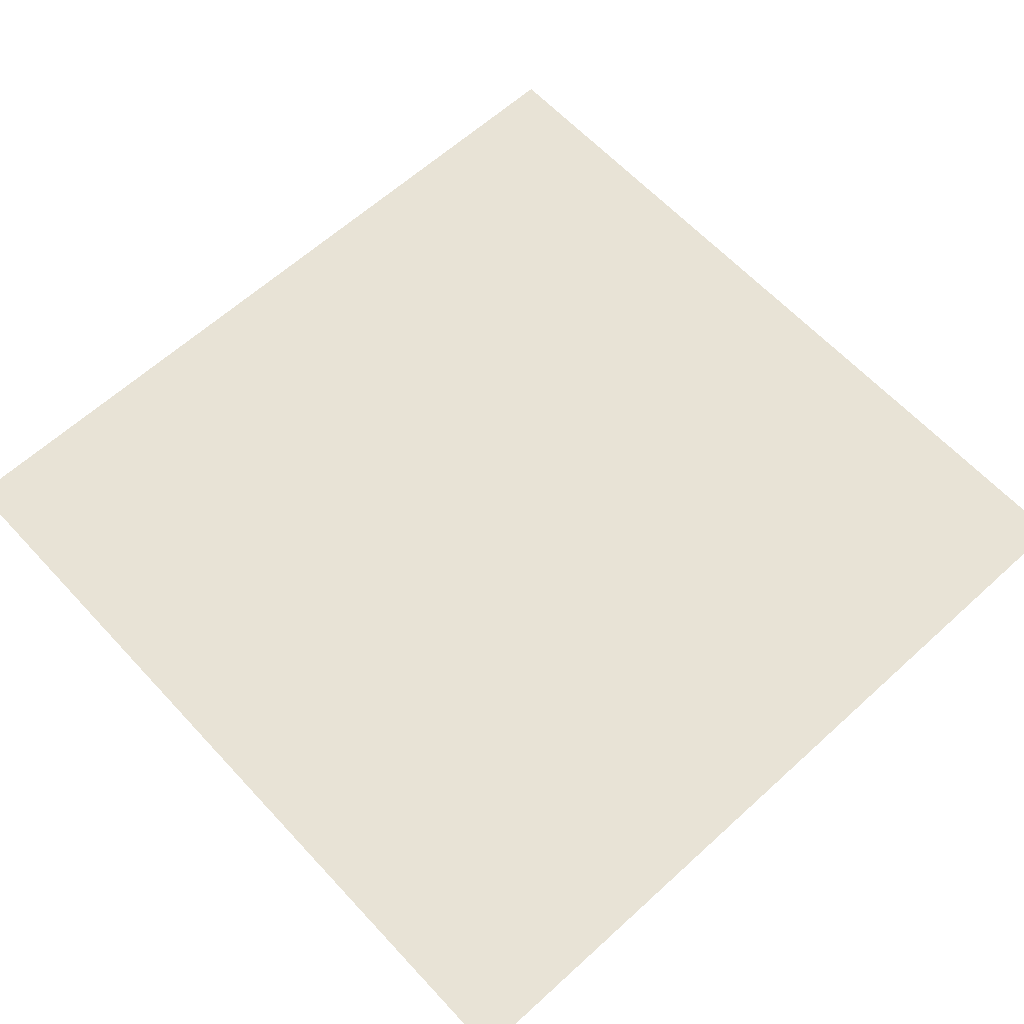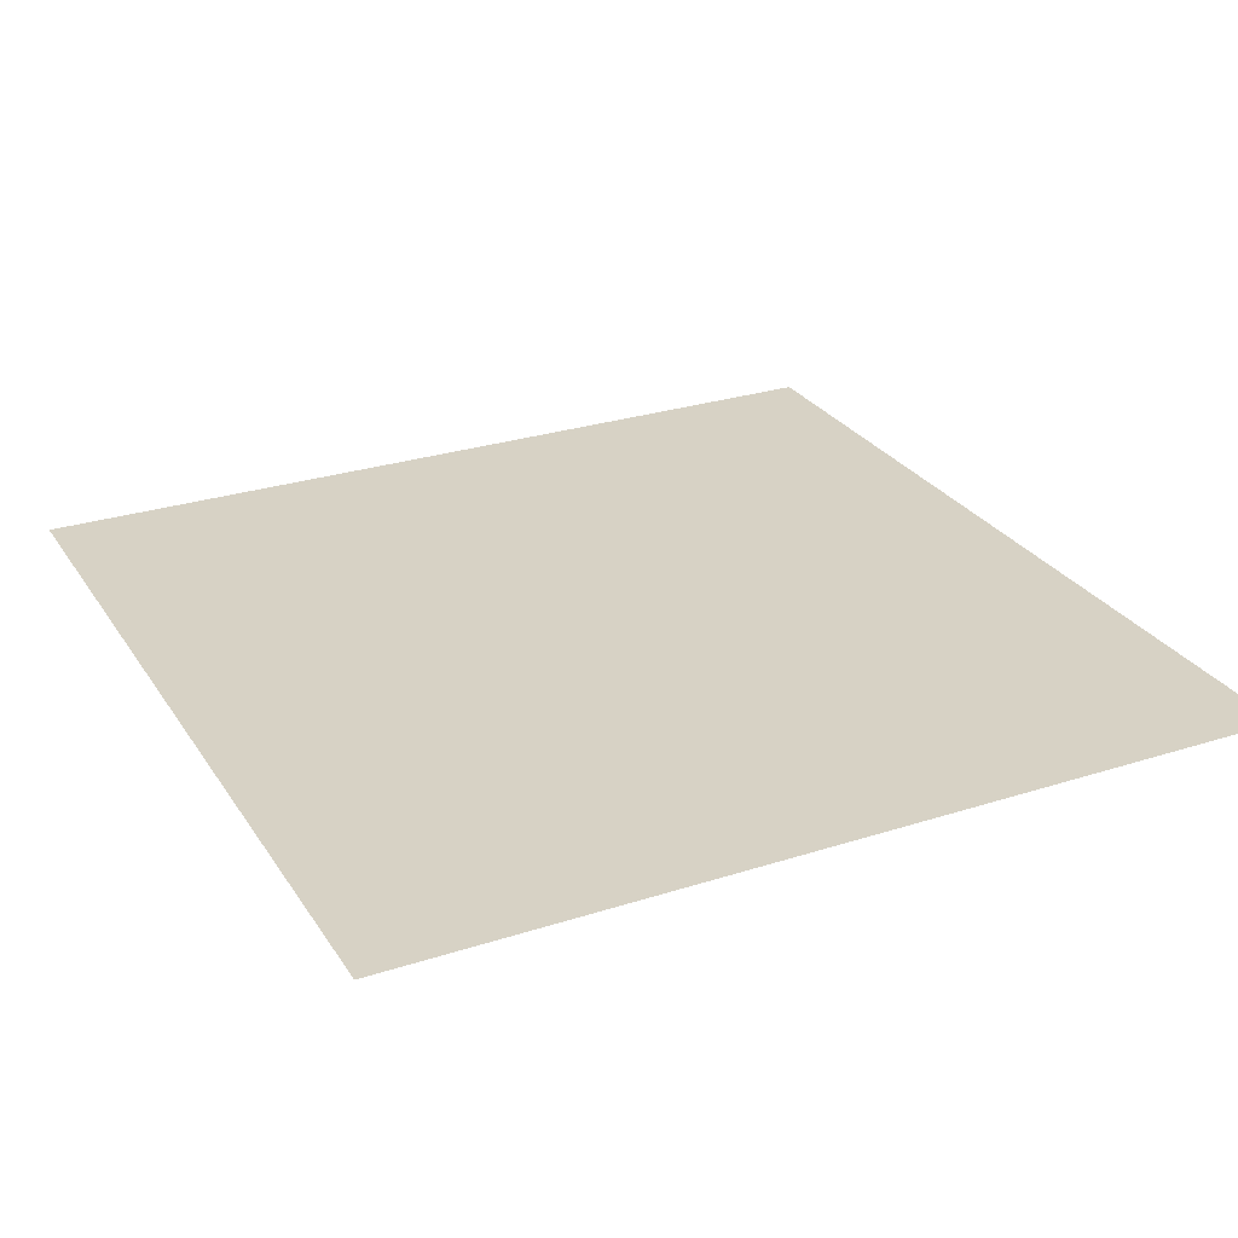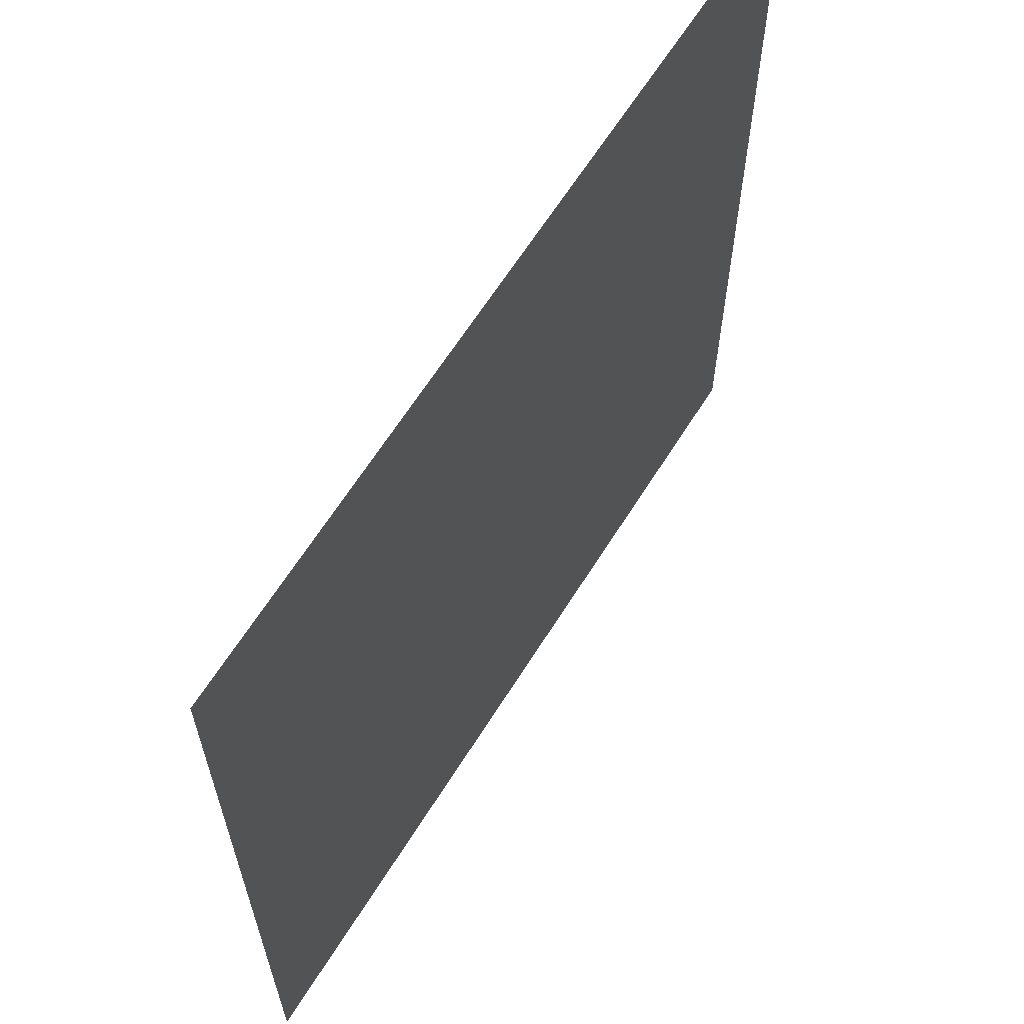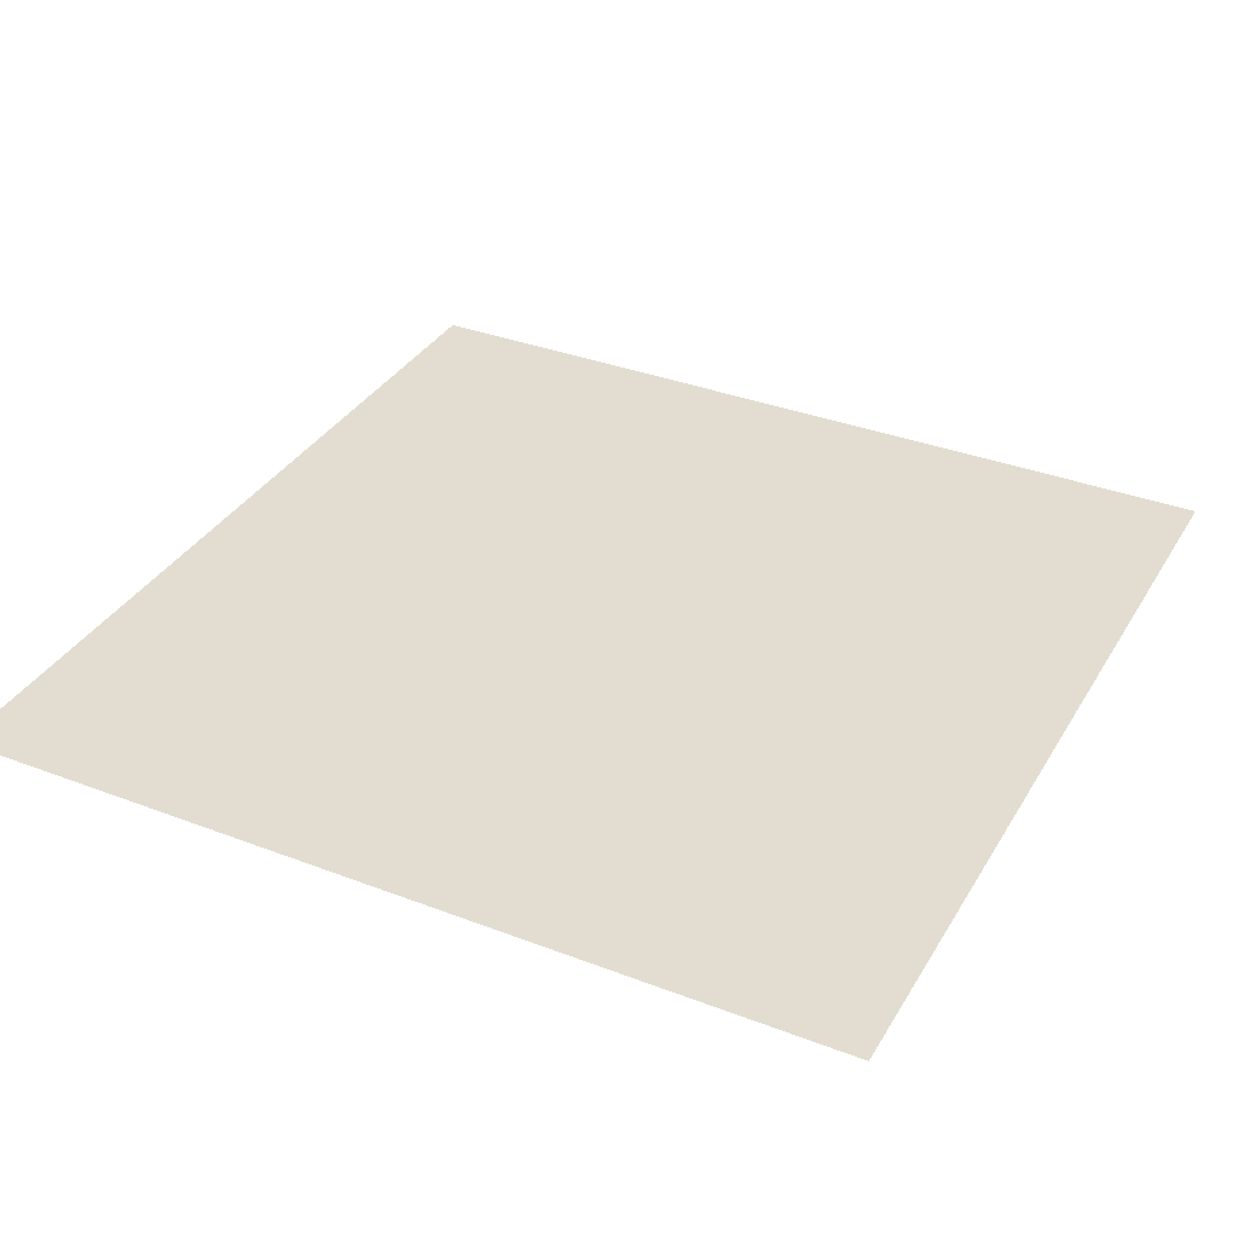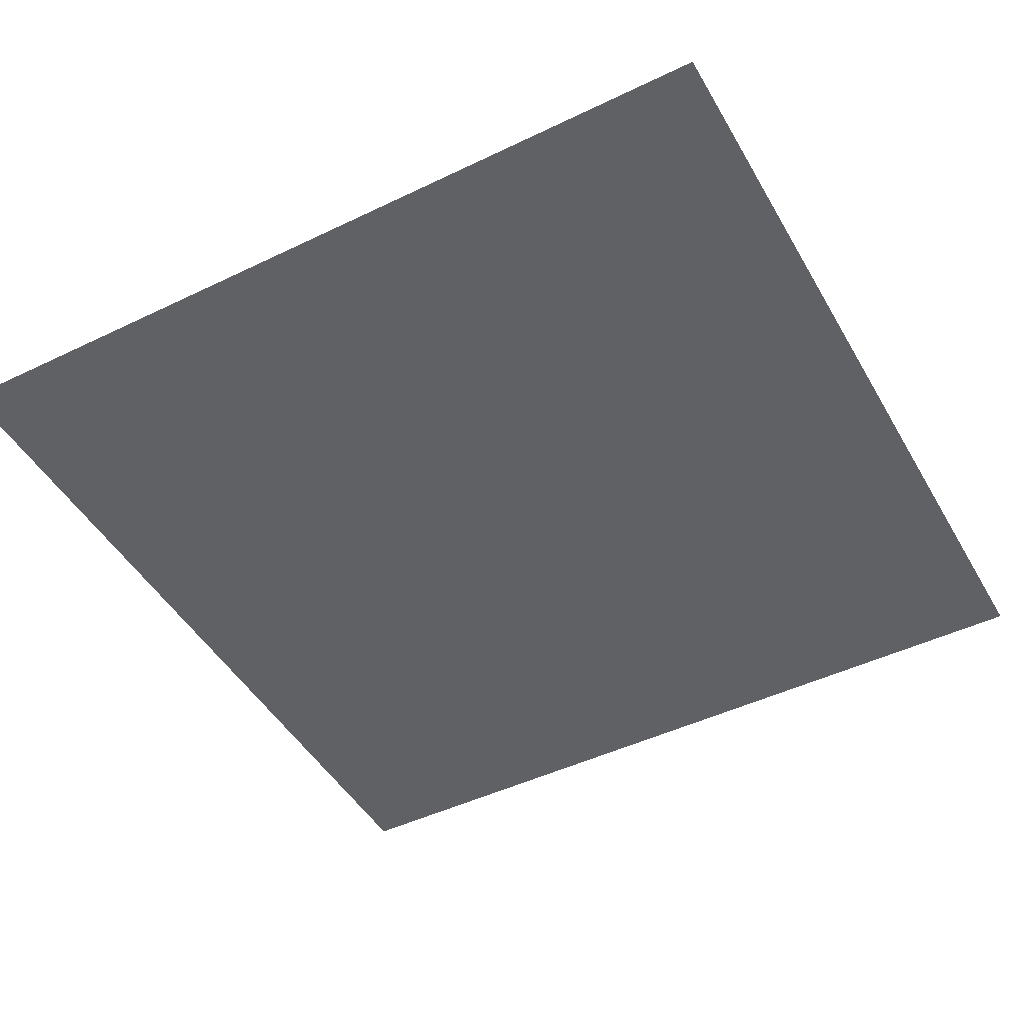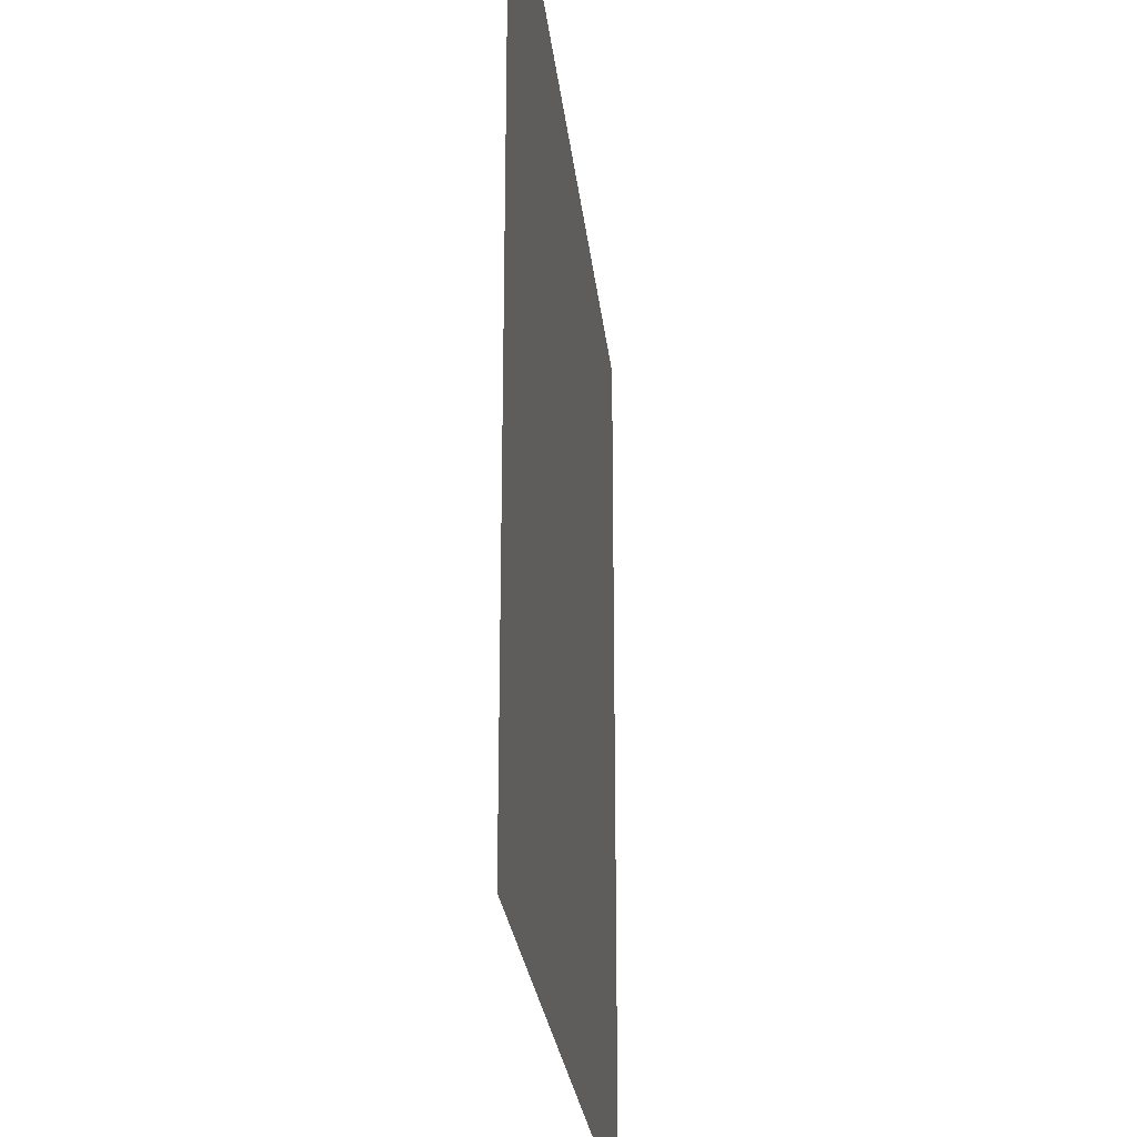
<metadata>
{"format":"obj","ext":"obj","renderer":"f3d","projection":"perspective","resolution":1024,"background":"white","views":[{"elev":62.5,"azim":-42.7,"up":"+Y"},{"elev":27.5,"azim":153.7,"up":"+Y"},{"elev":64.0,"azim":-58.0,"up":"+Z"},{"elev":35.1,"azim":-63.0,"up":"+Y"},{"elev":-46.8,"azim":118.7,"up":"+Y"},{"elev":-25.5,"azim":-84.0,"up":"+Z"}]}
</metadata>
<code>
v 1 0 1
v -1 0 1
v 1 0 -1
v -1 0 -1
f 4 1 3
f 2 1 4

</code>
